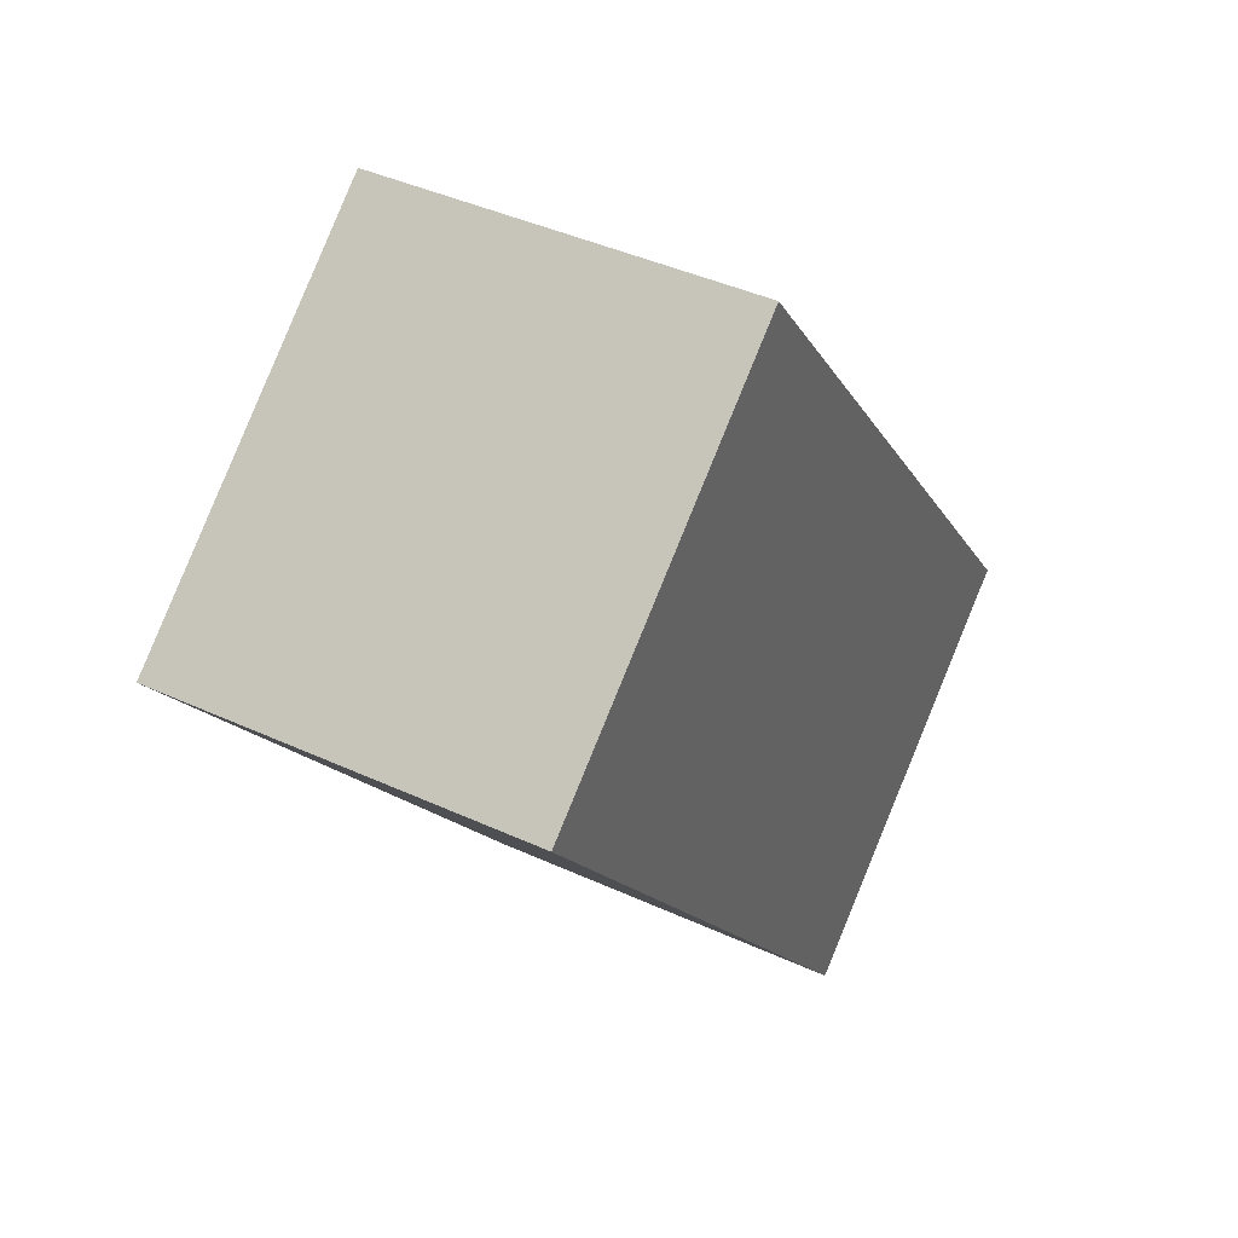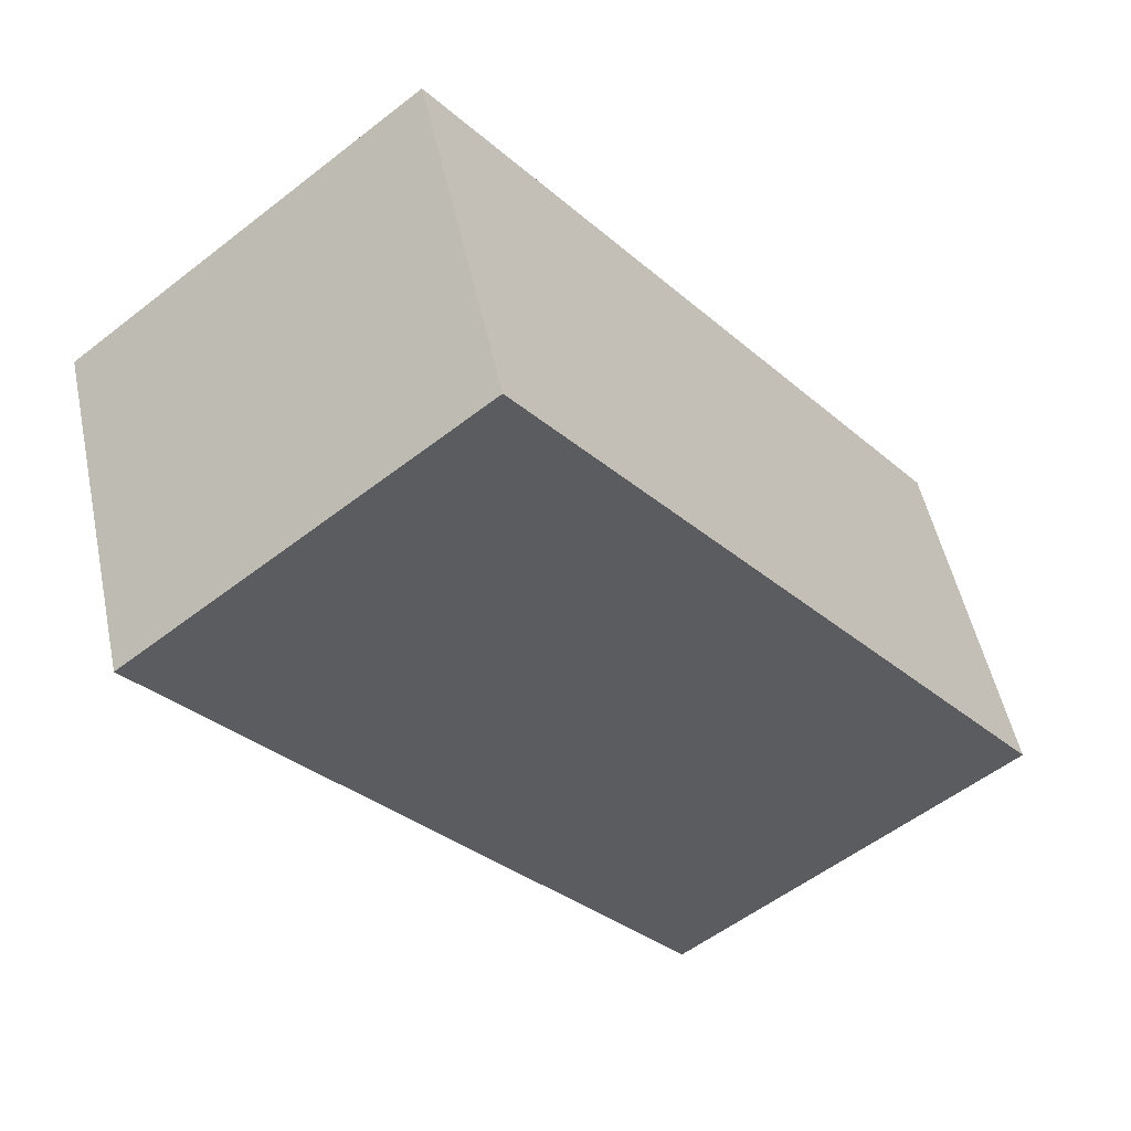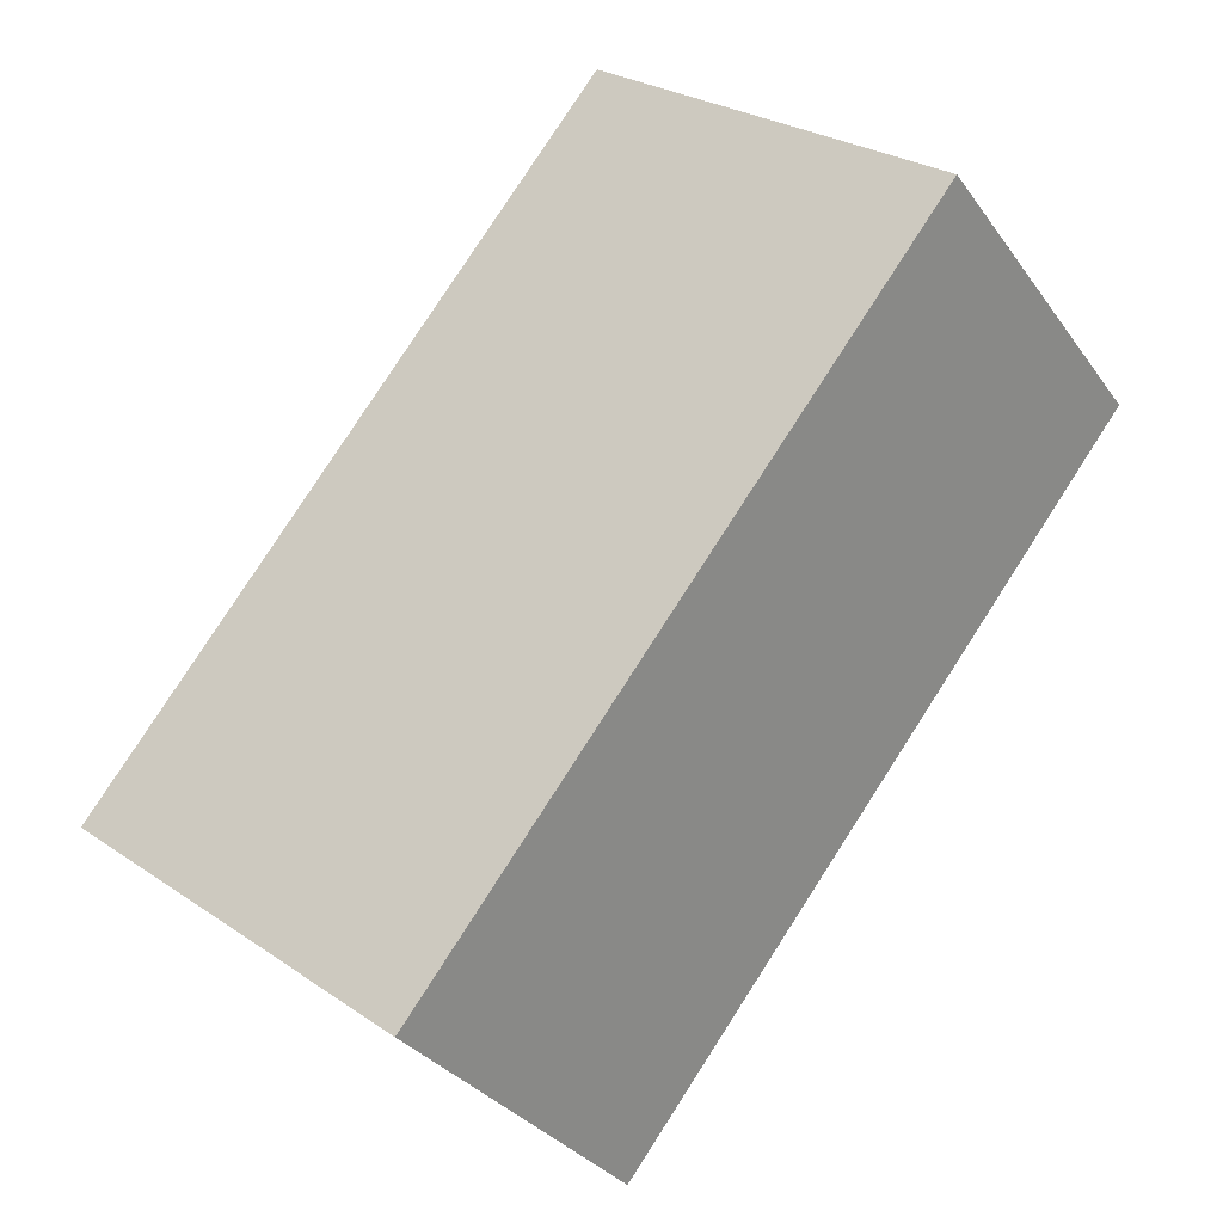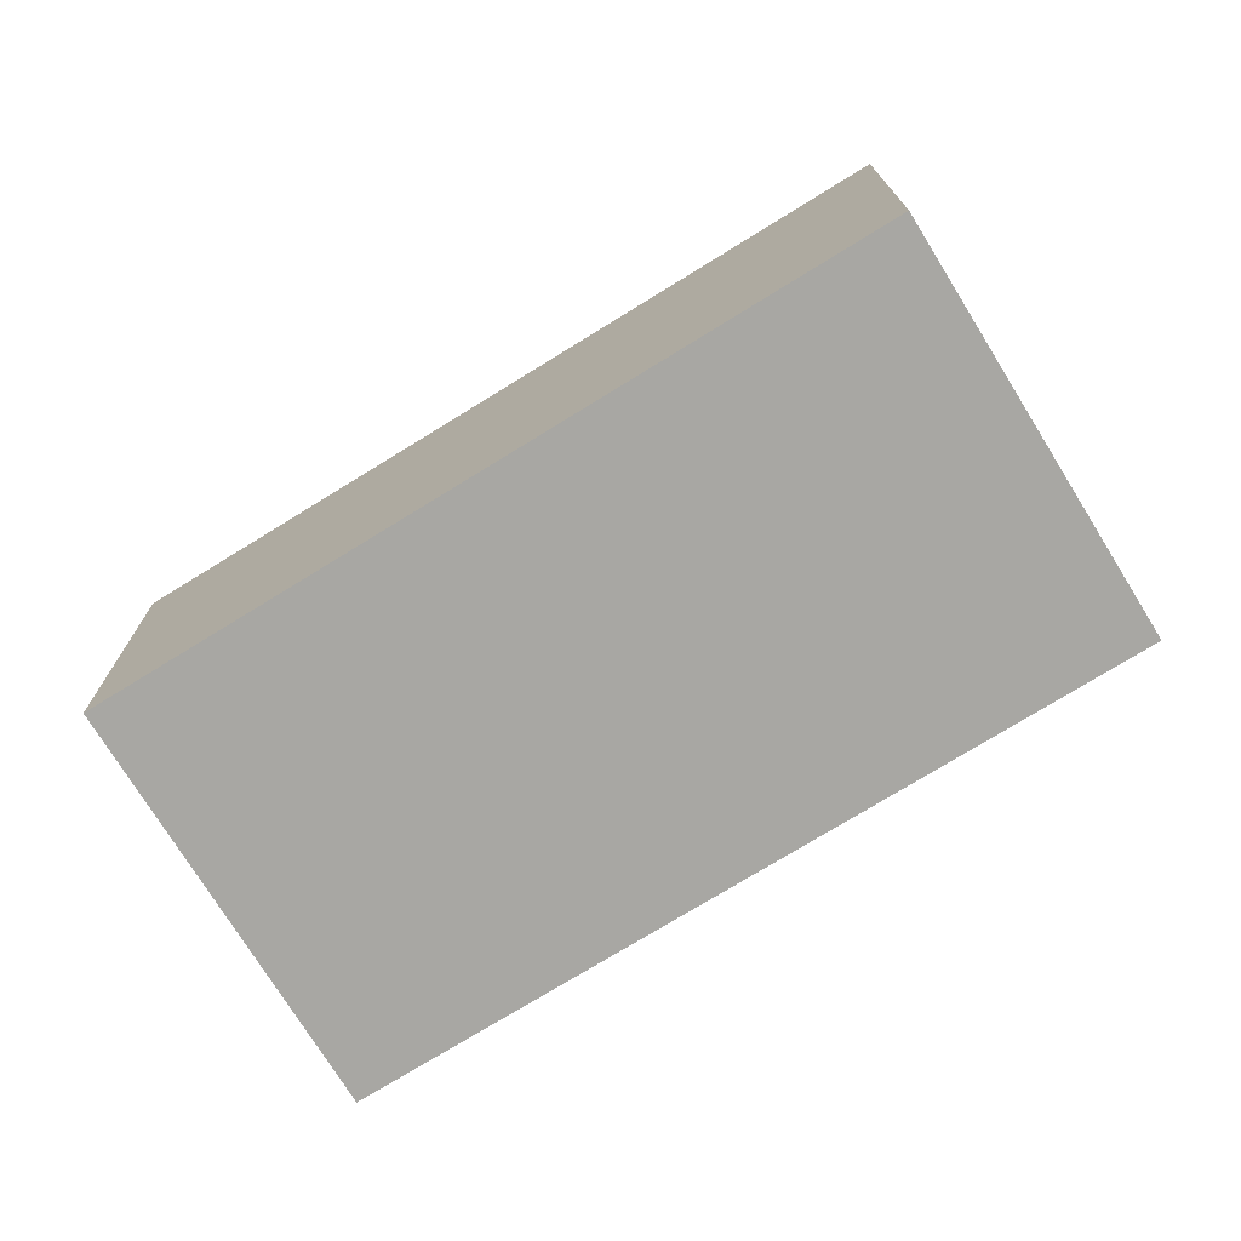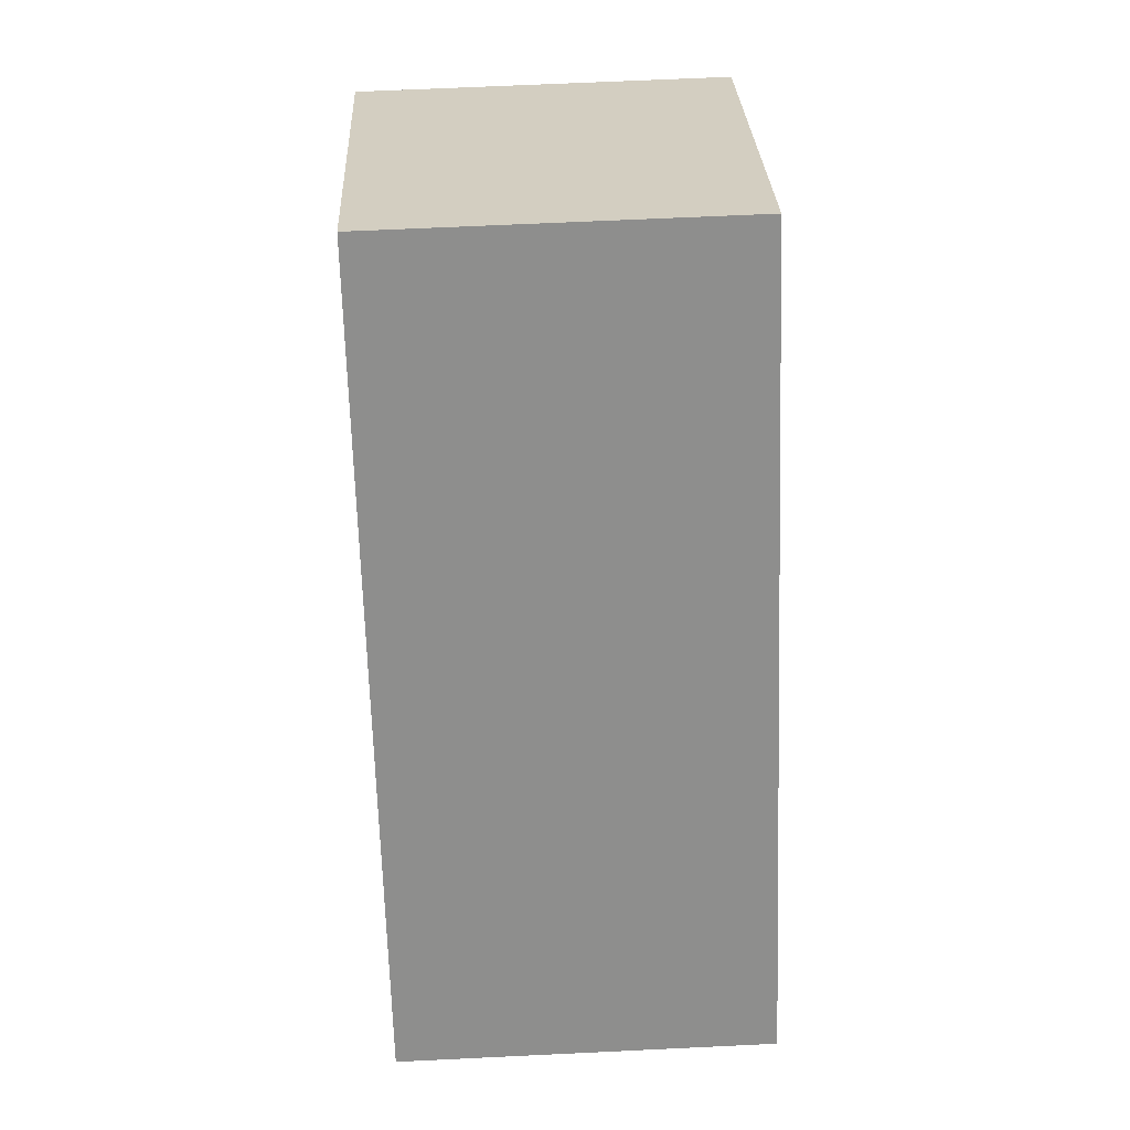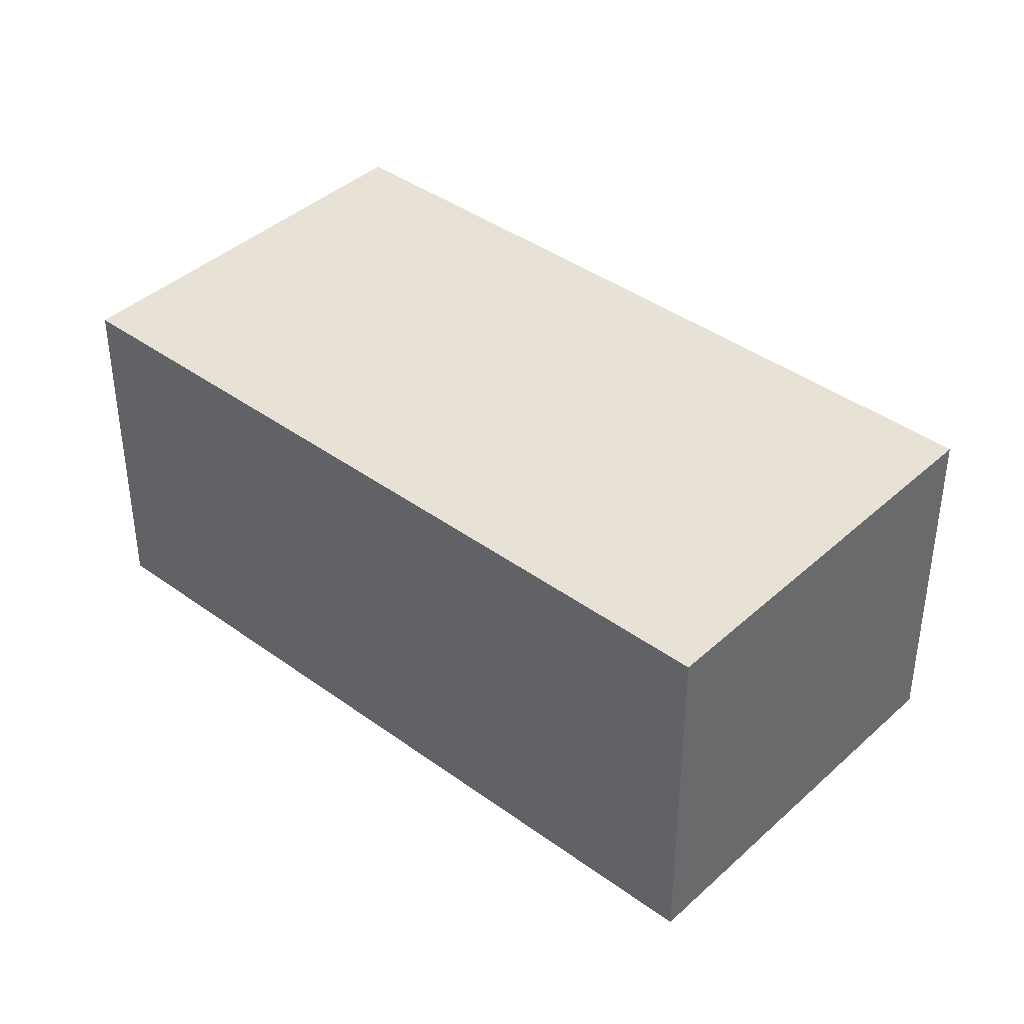
<metadata>
{"format":"obj","ext":"obj","renderer":"f3d","projection":"perspective","resolution":1024,"background":"white","views":[{"elev":41.7,"azim":119.1,"up":"+Z"},{"elev":51.2,"azim":168.1,"up":"+Z"},{"elev":-32.0,"azim":29.6,"up":"+Z"},{"elev":-74.5,"azim":160.2,"up":"+Y"},{"elev":63.9,"azim":-92.8,"up":"+Z"},{"elev":40.3,"azim":170.4,"up":"+Y"}]}
</metadata>
<code>
v  8.559 9.205 -6.801
v  13 9.205 16.32
v  21.55 9.205 9.517
v  0 9.205 5.636e-16
v  21.55 -5.827e-16 9.517
v  8.559 4.164e-16 -6.801
v  0 0 0
v  13 -9.992e-16 16.32
g defaultobject
f 1 2 3
f 2 1 4
f 5 1 3
f 1 5 6
f 6 4 1
f 4 6 7
f 7 2 4
f 2 7 8
f 8 3 2
f 3 8 5
f 8 6 5
f 6 8 7

</code>
